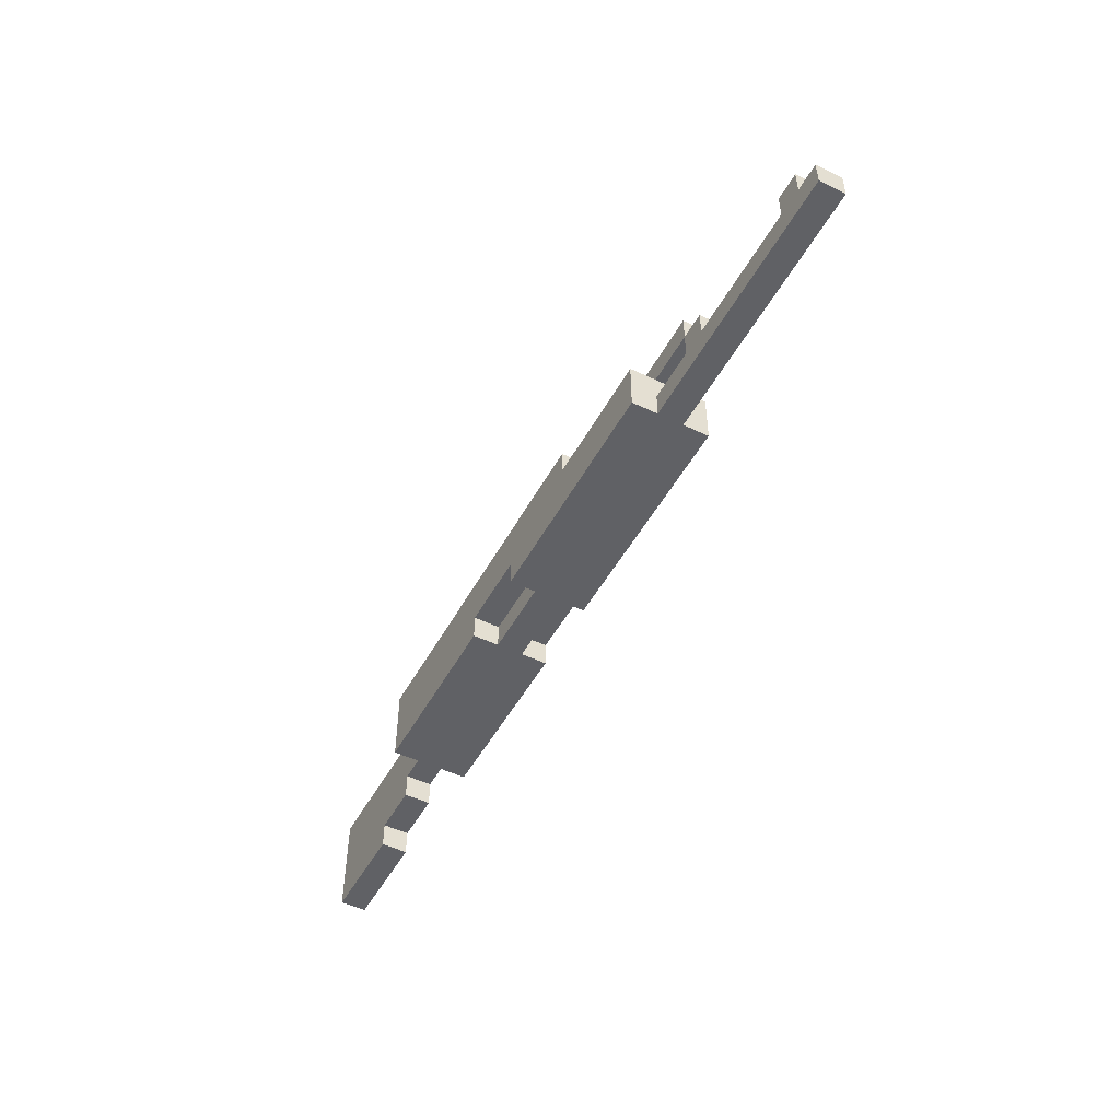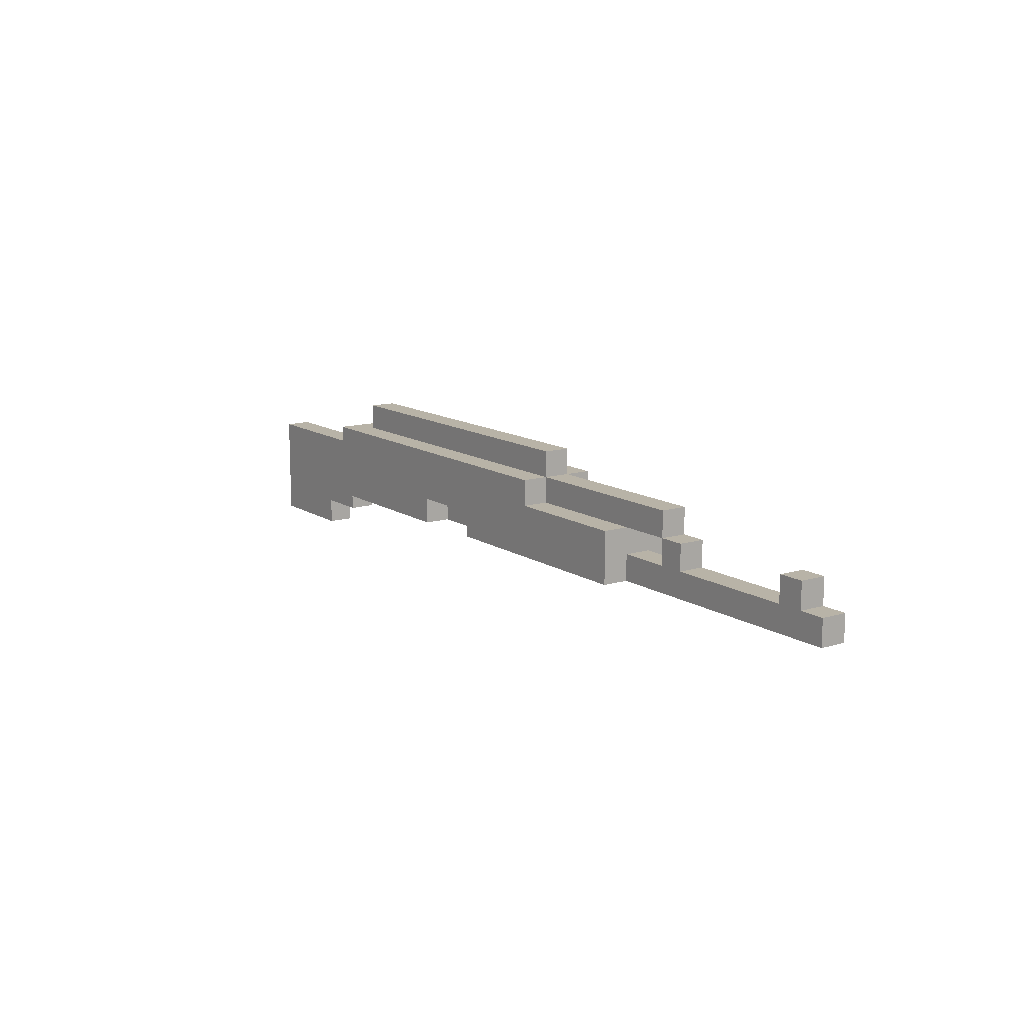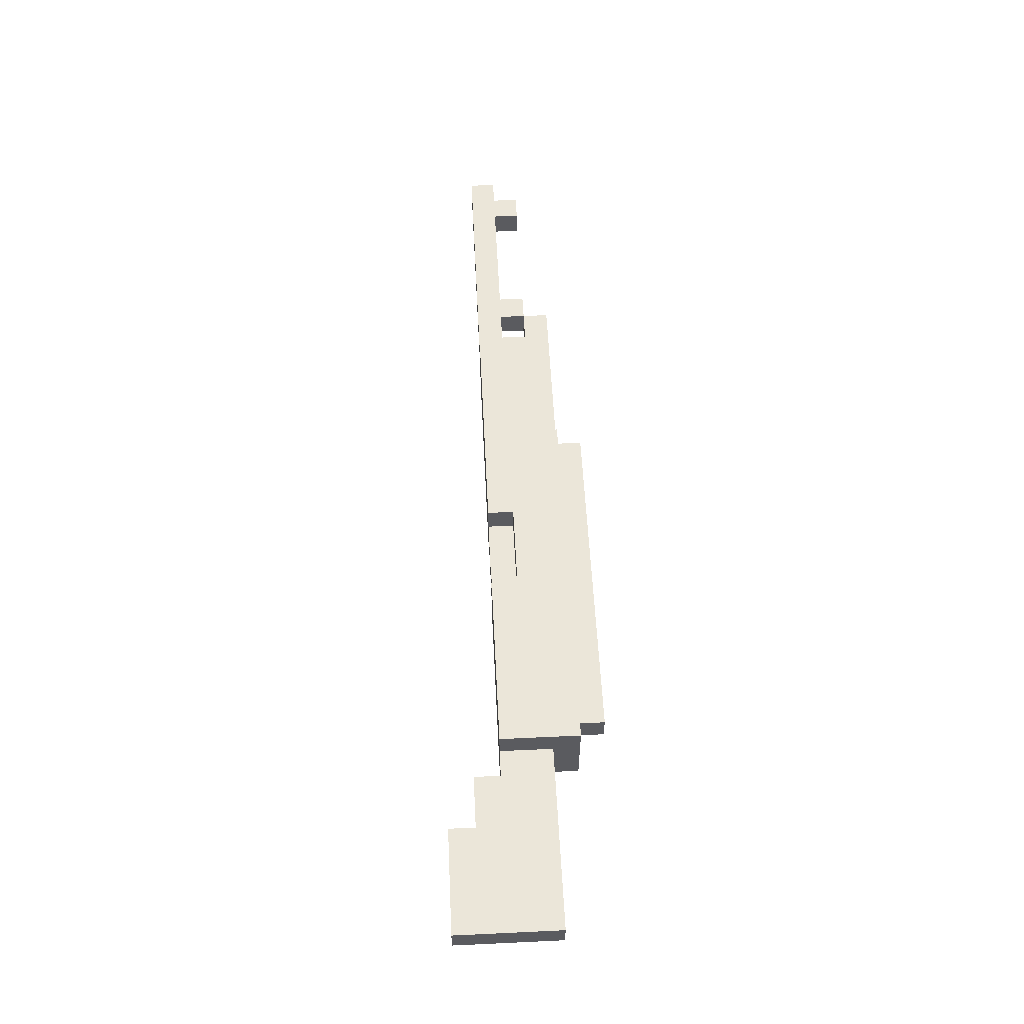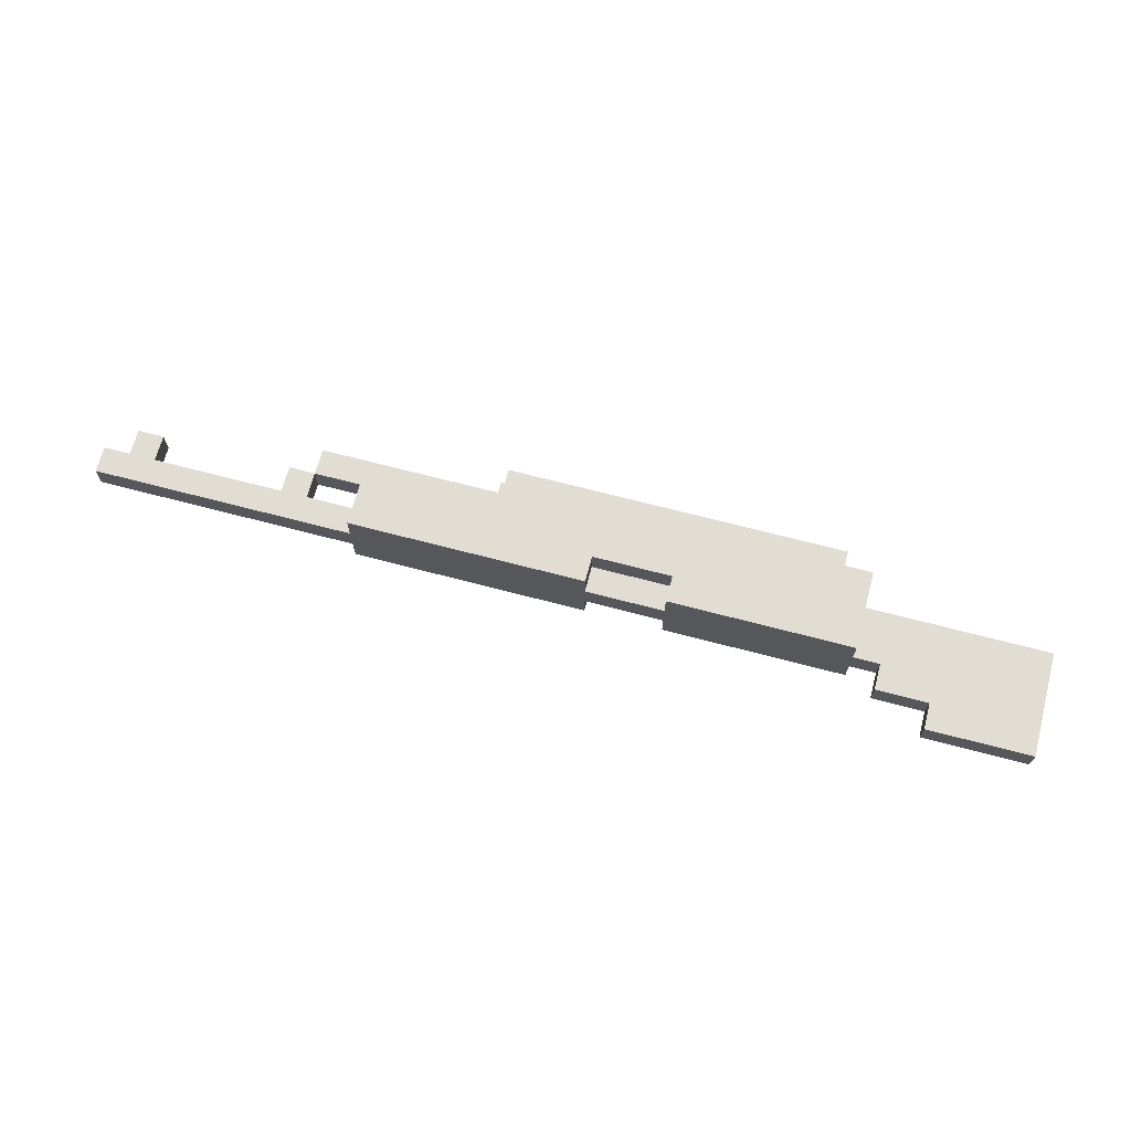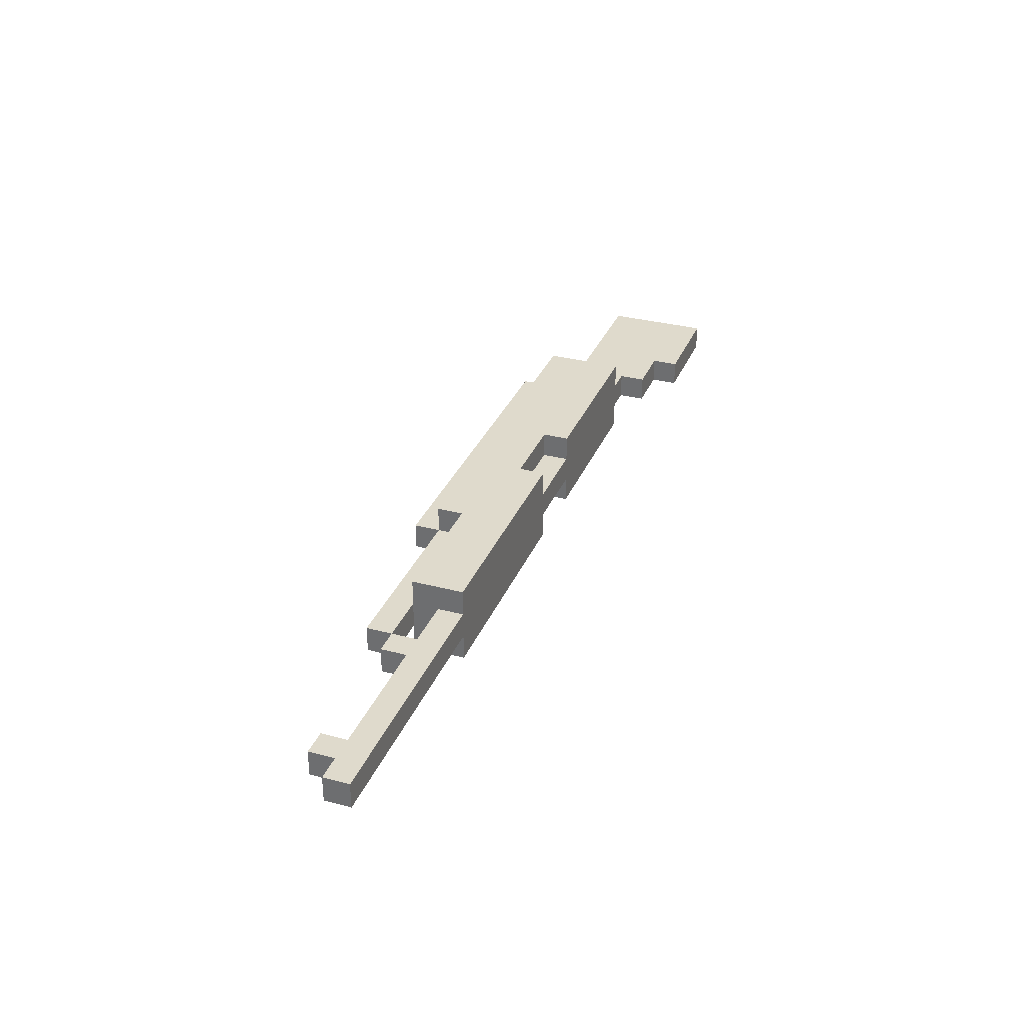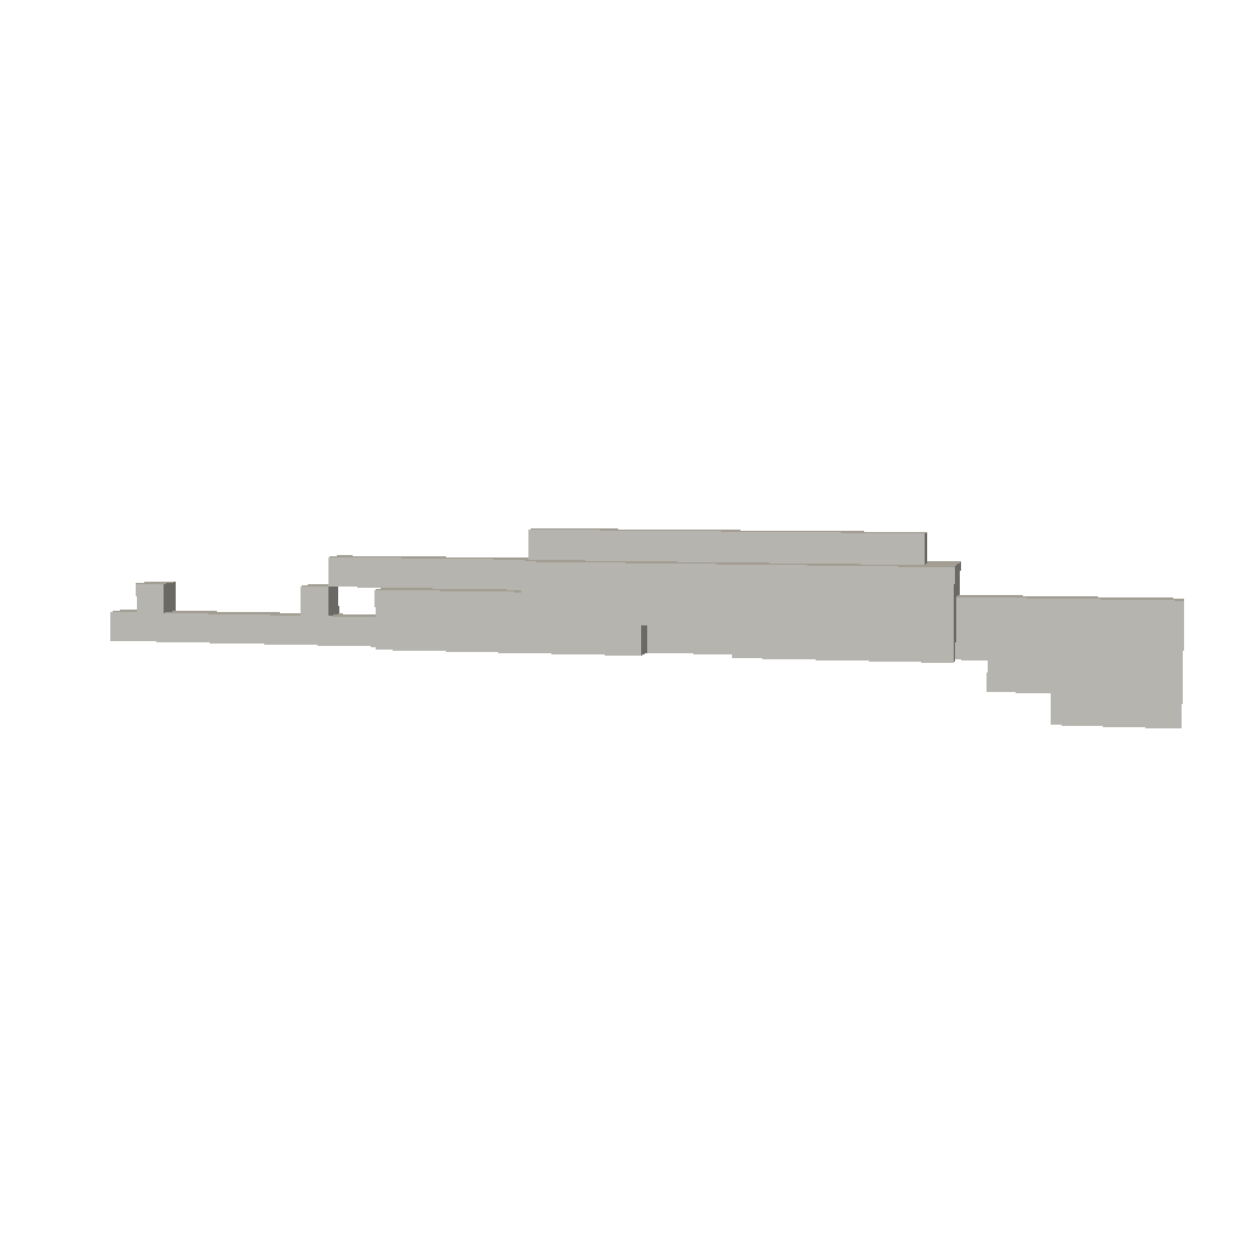
<metadata>
{"format":"obj","ext":"obj","renderer":"f3d","projection":"perspective","resolution":1024,"background":"white","views":[{"elev":-49.9,"azim":-117.9,"up":"+Y"},{"elev":12.9,"azim":-124.8,"up":"+Y"},{"elev":56.2,"azim":87.2,"up":"+Z"},{"elev":68.1,"azim":14.8,"up":"+Z"},{"elev":32.4,"azim":-69.9,"up":"+Z"},{"elev":5.0,"azim":12.5,"up":"+Y"}]}
</metadata>
<code>
g AK47Turret
v -18 2 0.5
v -18 2 -0.5
v -18 3 0.5
v -18 3 -0.5
v -17 3 0.5
v -17 3 -0.5
v -17 4 0.5
v -17 4 -0.5
v -11 3 0.5
v -11 3 -0.5
v -11 4 0.5
v -11 4 -0.5
v -10 4 0.5
v -10 4 -0.5
v -10 5 0.5
v -10 5 -0.5
v -8 2 1.5
v -8 2 0.5
v -8 2 -0.5
v -8 2 -1.5
v -8 3 0.5
v -8 3 -0.5
v -8 4 1.5
v -8 4 0.5
v -8 4 -0.5
v -8 4 -1.5
v -3 4 1.5
v -3 4 0.5
v -3 4 -0.5
v -3 4 -1.5
v -3 5 1.5
v -3 5 0.5
v -3 5 -0.5
v -3 5 -1.5
v -3 6 0.5
v -3 6 -0.5
v 4 2 1.5
v 4 2 0.5
v 4 2 -0.5
v 4 2 -1.5
v 4 3 1.5
v 4 3 0.5
v 4 3 -0.5
v 4 3 -1.5
v 12 1 0.5
v 12 1 -0.5
v 12 2 0.5
v 12 2 -0.5
v 14 0 0.5
v 14 0 -0.5
v 14 1 0.5
v 14 1 -0.5
v -16 3 0.5
v -16 3 -0.5
v -16 4 0.5
v -16 4 -0.5
v -10 3 0.5
v -10 3 -0.5
v -10 4 0.5
v -10 4 -0.5
v 1 2 1.5
v 1 2 0.5
v 1 2 -0.5
v 1 2 -1.5
v 1 3 1.5
v 1 3 0.5
v 1 3 -0.5
v 1 3 -1.5
v 10 5 0.5
v 10 5 -0.5
v 10 6 0.5
v 10 6 -0.5
v 11 2 1.5
v 11 2 0.5
v 11 2 -0.5
v 11 2 -1.5
v 11 4 0.5
v 11 4 -0.5
v 11 5 1.5
v 11 5 -1.5
v 18 0 0.5
v 18 0 -0.5
v 18 4 0.5
v 18 4 -0.5
v -8 2 1.5
v -8 4 1.5
v -7 3 1.5
v -7 4 1.5
v -5 3 1.5
v -5 4 1.5
v -4 3 1.5
v -4 4 1.5
v -3 3 1.5
v -3 4 1.5
v -3 5 1.5
v -1 2 1.5
v -1 4 1.5
v 1 2 1.5
v 1 3 1.5
v 4 2 1.5
v 4 3 1.5
v 11 2 1.5
v 11 5 1.5
v -18 2 0.5
v -18 3 0.5
v -17 3 0.5
v -17 4 0.5
v -16 3 0.5
v -16 4 0.5
v -11 3 0.5
v -11 4 0.5
v -10 3 0.5
v -10 4 0.5
v -10 5 0.5
v -8 2 0.5
v -8 3 0.5
v -8 4 0.5
v -8 5 0.5
v -7 4 0.5
v -5 4 0.5
v -4 4 0.5
v -3 4 0.5
v -3 5 0.5
v -3 6 0.5
v 1 2 0.5
v 1 3 0.5
v 4 2 0.5
v 4 3 0.5
v 10 5 0.5
v 10 6 0.5
v 11 2 0.5
v 11 4 0.5
v 12 1 0.5
v 12 2 0.5
v 14 0 0.5
v 14 1 0.5
v 18 0 0.5
v 18 4 0.5
v -18 2 -0.5
v -18 3 -0.5
v -17 3 -0.5
v -17 4 -0.5
v -16 3 -0.5
v -16 4 -0.5
v -11 3 -0.5
v -11 4 -0.5
v -10 3 -0.5
v -10 4 -0.5
v -10 5 -0.5
v -8 2 -0.5
v -8 3 -0.5
v -8 4 -0.5
v -8 5 -0.5
v -3 4 -0.5
v -3 5 -0.5
v -3 6 -0.5
v 1 2 -0.5
v 1 3 -0.5
v 4 2 -0.5
v 4 3 -0.5
v 10 5 -0.5
v 10 6 -0.5
v 11 2 -0.5
v 11 4 -0.5
v 12 1 -0.5
v 12 2 -0.5
v 14 0 -0.5
v 14 1 -0.5
v 18 0 -0.5
v 18 4 -0.5
v -8 2 -1.5
v -8 4 -1.5
v -3 4 -1.5
v -3 5 -1.5
v -1 2 -1.5
v -1 4 -1.5
v 1 2 -1.5
v 1 3 -1.5
v 4 2 -1.5
v 4 3 -1.5
v 11 2 -1.5
v 11 5 -1.5
v 14 0 0.5
v 18 0 0.5
v 14 0 -0.5
v 18 0 -0.5
v 12 1 0.5
v 14 1 0.5
v 12 1 -0.5
v 14 1 -0.5
v -8 2 1.5
v -1 2 1.5
v 1 2 1.5
v 4 2 1.5
v 11 2 1.5
v -18 2 0.5
v -8 2 0.5
v -3 2 0.5
v -1 2 0.5
v 1 2 0.5
v 4 2 0.5
v 11 2 0.5
v 12 2 0.5
v -18 2 -0.5
v -8 2 -0.5
v -3 2 -0.5
v -1 2 -0.5
v 1 2 -0.5
v 4 2 -0.5
v 11 2 -0.5
v 12 2 -0.5
v -8 2 -1.5
v -1 2 -1.5
v 1 2 -1.5
v 4 2 -1.5
v 11 2 -1.5
v 1 3 1.5
v 4 3 1.5
v 1 3 0.5
v 4 3 0.5
v 1 3 -0.5
v 4 3 -0.5
v 1 3 -1.5
v 4 3 -1.5
v -10 4 0.5
v -8 4 0.5
v -10 4 -0.5
v -8 4 -0.5
v -18 3 0.5
v -17 3 0.5
v -16 3 0.5
v -11 3 0.5
v -10 3 0.5
v -8 3 0.5
v -18 3 -0.5
v -17 3 -0.5
v -16 3 -0.5
v -11 3 -0.5
v -10 3 -0.5
v -8 3 -0.5
v -8 4 1.5
v -7 4 1.5
v -5 4 1.5
v -4 4 1.5
v -3 4 1.5
v -17 4 0.5
v -16 4 0.5
v -11 4 0.5
v -10 4 0.5
v -8 4 0.5
v -7 4 0.5
v -5 4 0.5
v -4 4 0.5
v -3 4 0.5
v 11 4 0.5
v 18 4 0.5
v -17 4 -0.5
v -16 4 -0.5
v -11 4 -0.5
v -10 4 -0.5
v -8 4 -0.5
v -3 4 -0.5
v 11 4 -0.5
v 18 4 -0.5
v -8 4 -1.5
v -3 4 -1.5
v -3 5 1.5
v 11 5 1.5
v -10 5 0.5
v -8 5 0.5
v -3 5 0.5
v 10 5 0.5
v -10 5 -0.5
v -8 5 -0.5
v -3 5 -0.5
v 10 5 -0.5
v -3 5 -1.5
v 11 5 -1.5
v -3 6 0.5
v 10 6 0.5
v -3 6 -0.5
v 10 6 -0.5
f 3 2 1
f 4 2 3
f 7 6 5
f 8 6 7
f 11 10 9
f 12 10 11
f 15 14 13
f 16 14 15
f 21 18 17
f 22 20 19
f 23 21 17
f 23 22 21
f 24 22 23
f 25 20 22
f 25 22 24
f 26 20 25
f 31 28 27
f 32 28 31
f 33 30 29
f 34 30 33
f 35 33 32
f 36 33 35
f 41 38 37
f 42 38 41
f 43 40 39
f 44 40 43
f 47 46 45
f 48 46 47
f 51 50 49
f 52 50 51
f 53 54 55
f 55 54 56
f 57 58 59
f 59 58 60
f 61 62 65
f 65 62 66
f 63 64 67
f 67 64 68
f 69 70 71
f 71 70 72
f 73 74 77
f 75 76 78
f 73 77 79
f 77 78 79
f 78 76 80
f 79 78 80
f 81 82 83
f 83 82 84
f 87 86 85
f 88 86 87
f 89 87 85
f 89 88 87
f 90 88 89
f 91 89 85
f 91 90 89
f 92 90 91
f 93 91 85
f 93 92 91
f 94 92 93
f 96 94 93
f 96 93 85
f 97 95 94
f 97 94 96
f 98 97 96
f 99 97 98
f 101 97 99
f 102 101 100
f 103 95 97
f 103 101 102
f 103 97 101
f 106 105 104
f 108 106 104
f 108 107 106
f 109 107 108
f 110 108 104
f 112 110 104
f 112 111 110
f 113 111 112
f 115 112 104
f 116 112 115
f 117 114 113
f 118 114 117
f 119 118 117
f 120 118 119
f 121 118 120
f 122 118 121
f 123 118 122
f 127 126 125
f 128 126 127
f 129 124 123
f 130 124 129
f 134 132 131
f 136 134 133
f 137 136 135
f 138 132 134
f 138 136 137
f 138 134 136
f 139 140 141
f 139 141 143
f 141 142 143
f 143 142 144
f 139 143 145
f 139 145 147
f 145 146 147
f 147 146 148
f 139 147 150
f 150 147 151
f 148 149 152
f 152 149 153
f 152 153 154
f 154 153 155
f 157 158 159
f 159 158 160
f 155 156 161
f 161 156 162
f 163 164 166
f 165 166 168
f 167 168 169
f 166 164 170
f 169 168 170
f 168 166 170
f 171 172 173
f 171 173 175
f 173 174 176
f 175 173 176
f 175 176 177
f 177 176 178
f 178 176 180
f 179 180 181
f 176 174 182
f 181 180 182
f 180 176 182
f 185 184 183
f 186 184 185
f 189 188 187
f 190 188 189
f 197 192 191
f 198 192 197
f 199 193 192
f 199 192 198
f 200 193 199
f 201 195 194
f 202 195 201
f 204 197 196
f 205 198 197
f 205 197 204
f 206 200 199
f 206 198 205
f 206 199 198
f 206 202 201
f 206 201 200
f 207 202 206
f 208 202 207
f 209 202 208
f 210 203 202
f 210 202 209
f 211 203 210
f 212 206 205
f 212 207 206
f 213 208 207
f 213 207 212
f 214 208 213
f 215 210 209
f 216 210 215
f 219 218 217
f 220 218 219
f 223 222 221
f 224 222 223
f 227 226 225
f 228 226 227
f 229 230 235
f 235 230 236
f 231 232 237
f 237 232 238
f 233 234 239
f 239 234 240
f 241 242 250
f 242 243 251
f 250 242 251
f 243 244 252
f 251 243 252
f 244 245 253
f 252 244 253
f 253 245 254
f 246 247 257
f 257 247 258
f 248 249 259
f 259 249 260
f 255 256 263
f 263 256 264
f 261 262 265
f 265 262 266
f 267 268 271
f 271 268 272
f 269 270 273
f 270 271 274
f 273 270 274
f 274 271 275
f 272 268 276
f 275 276 277
f 276 268 278
f 277 276 278
f 279 280 281
f 281 280 282

</code>
